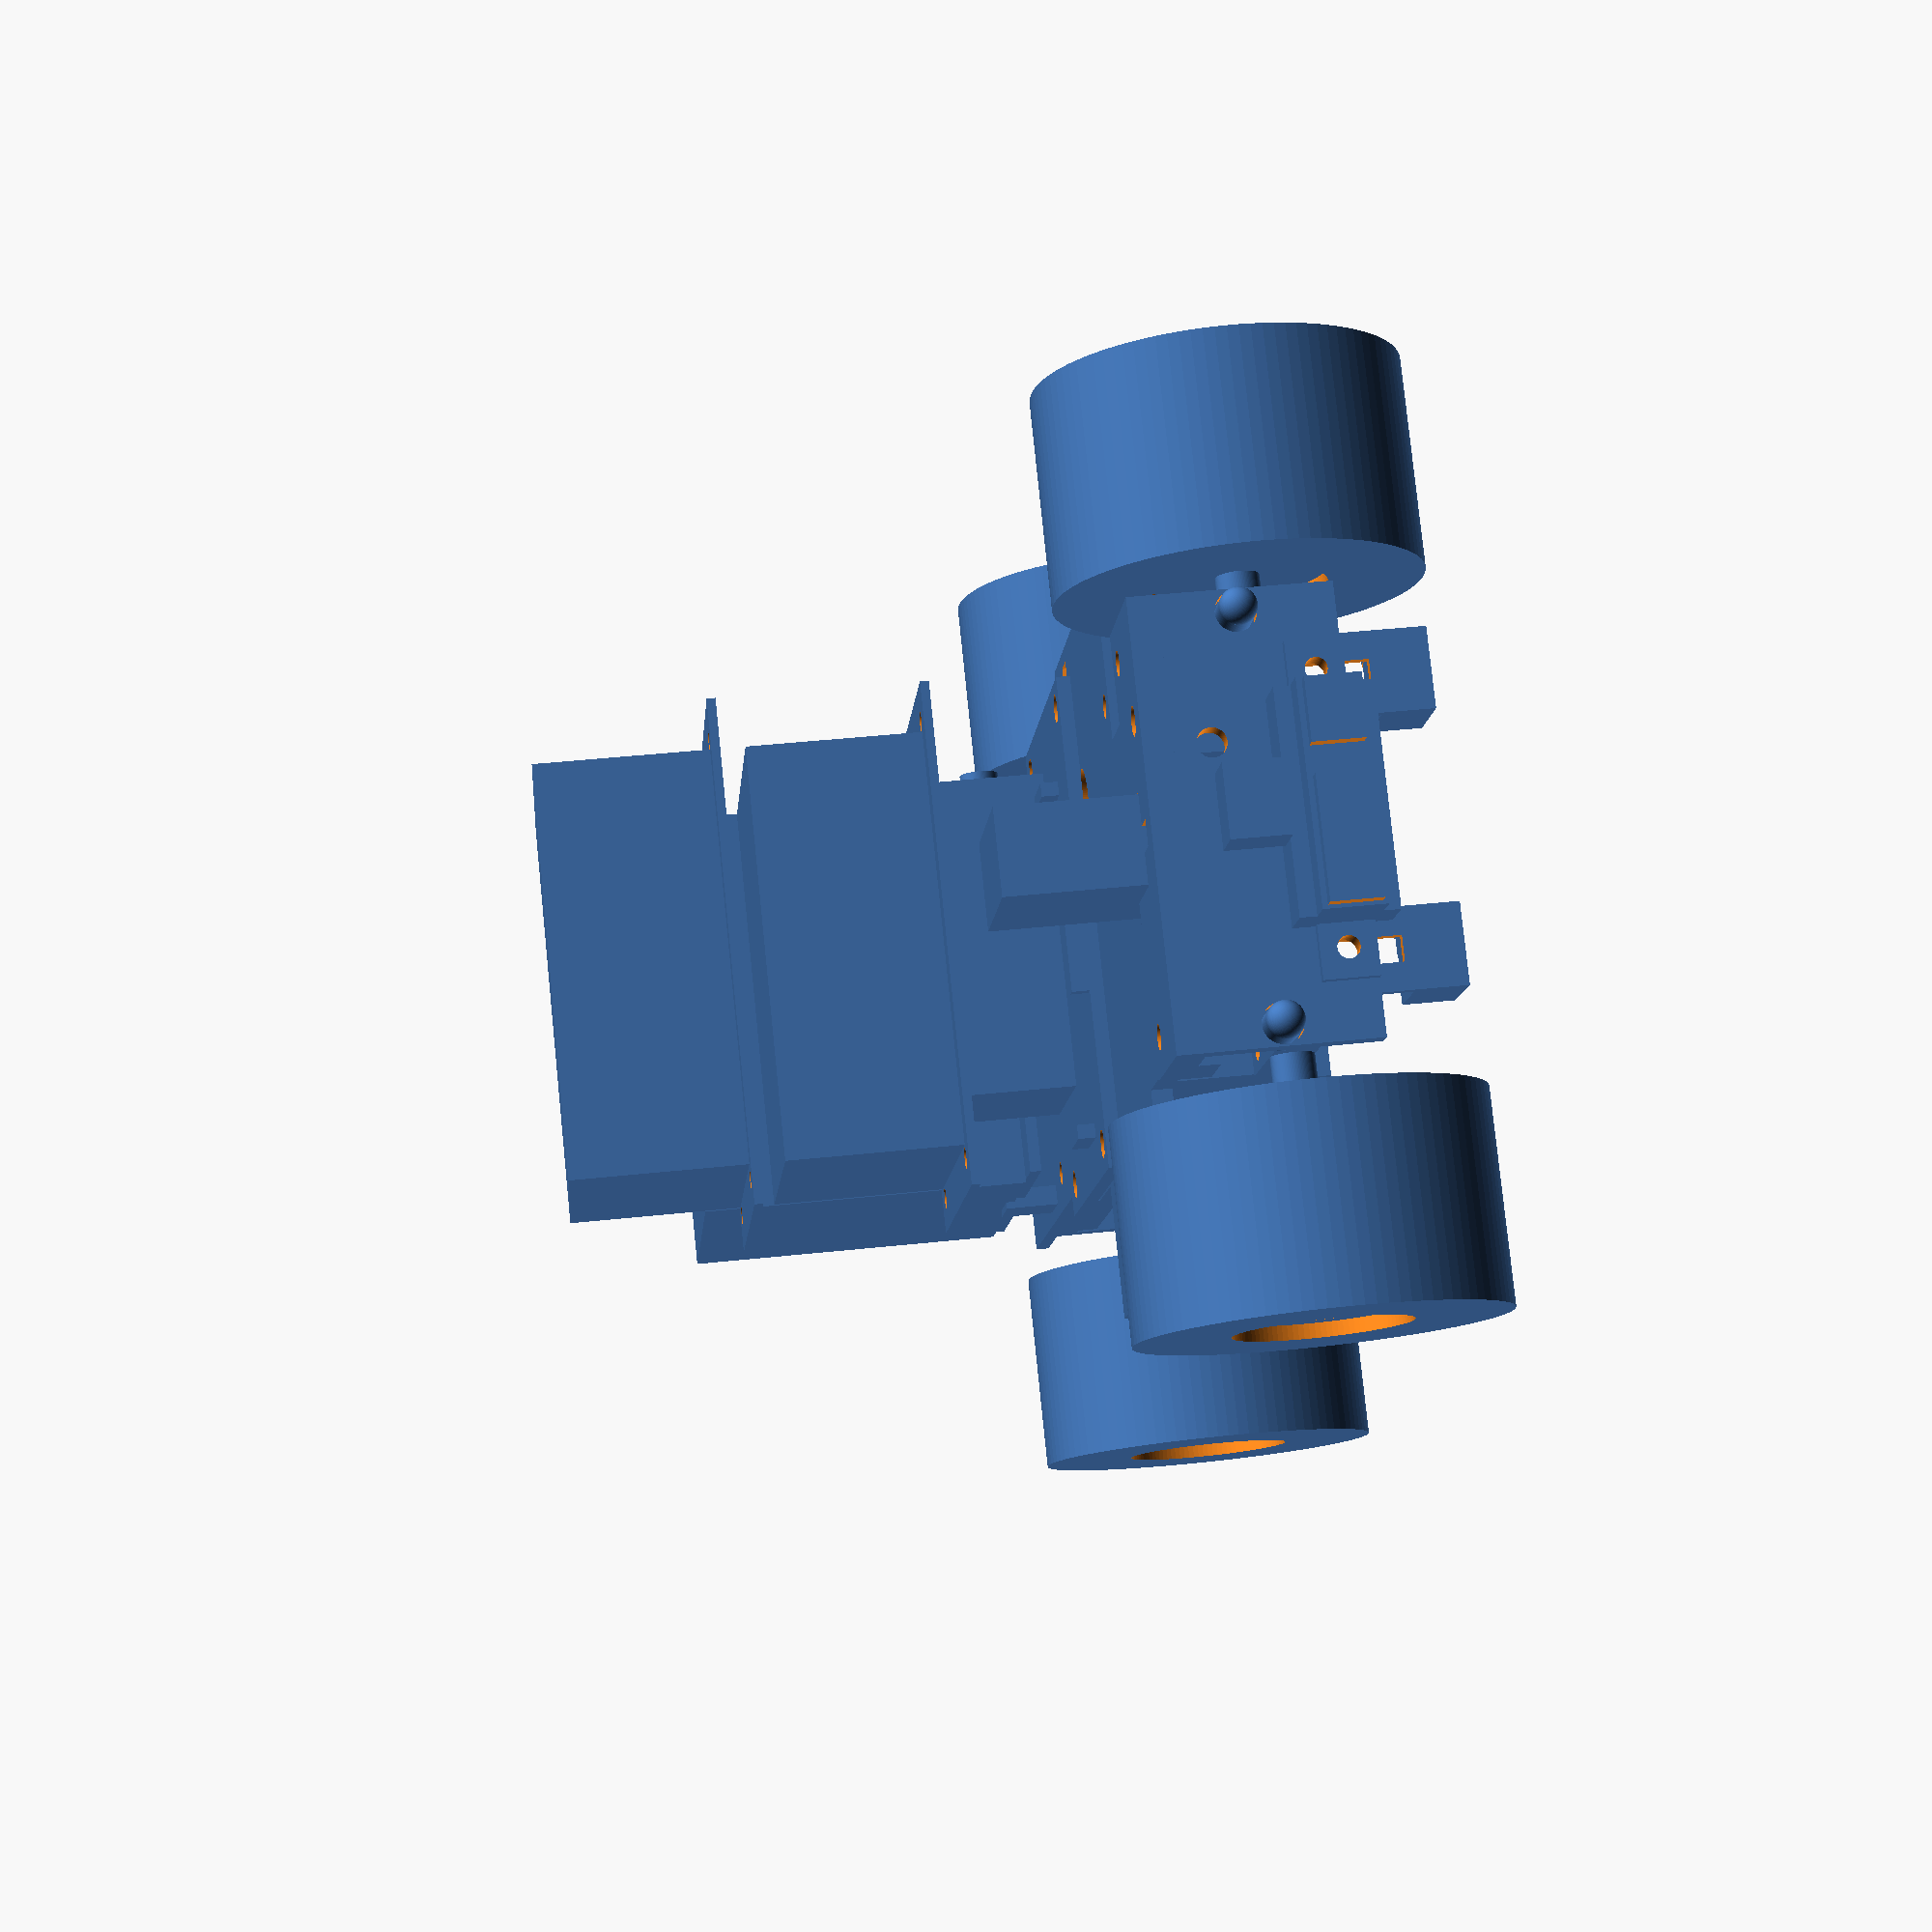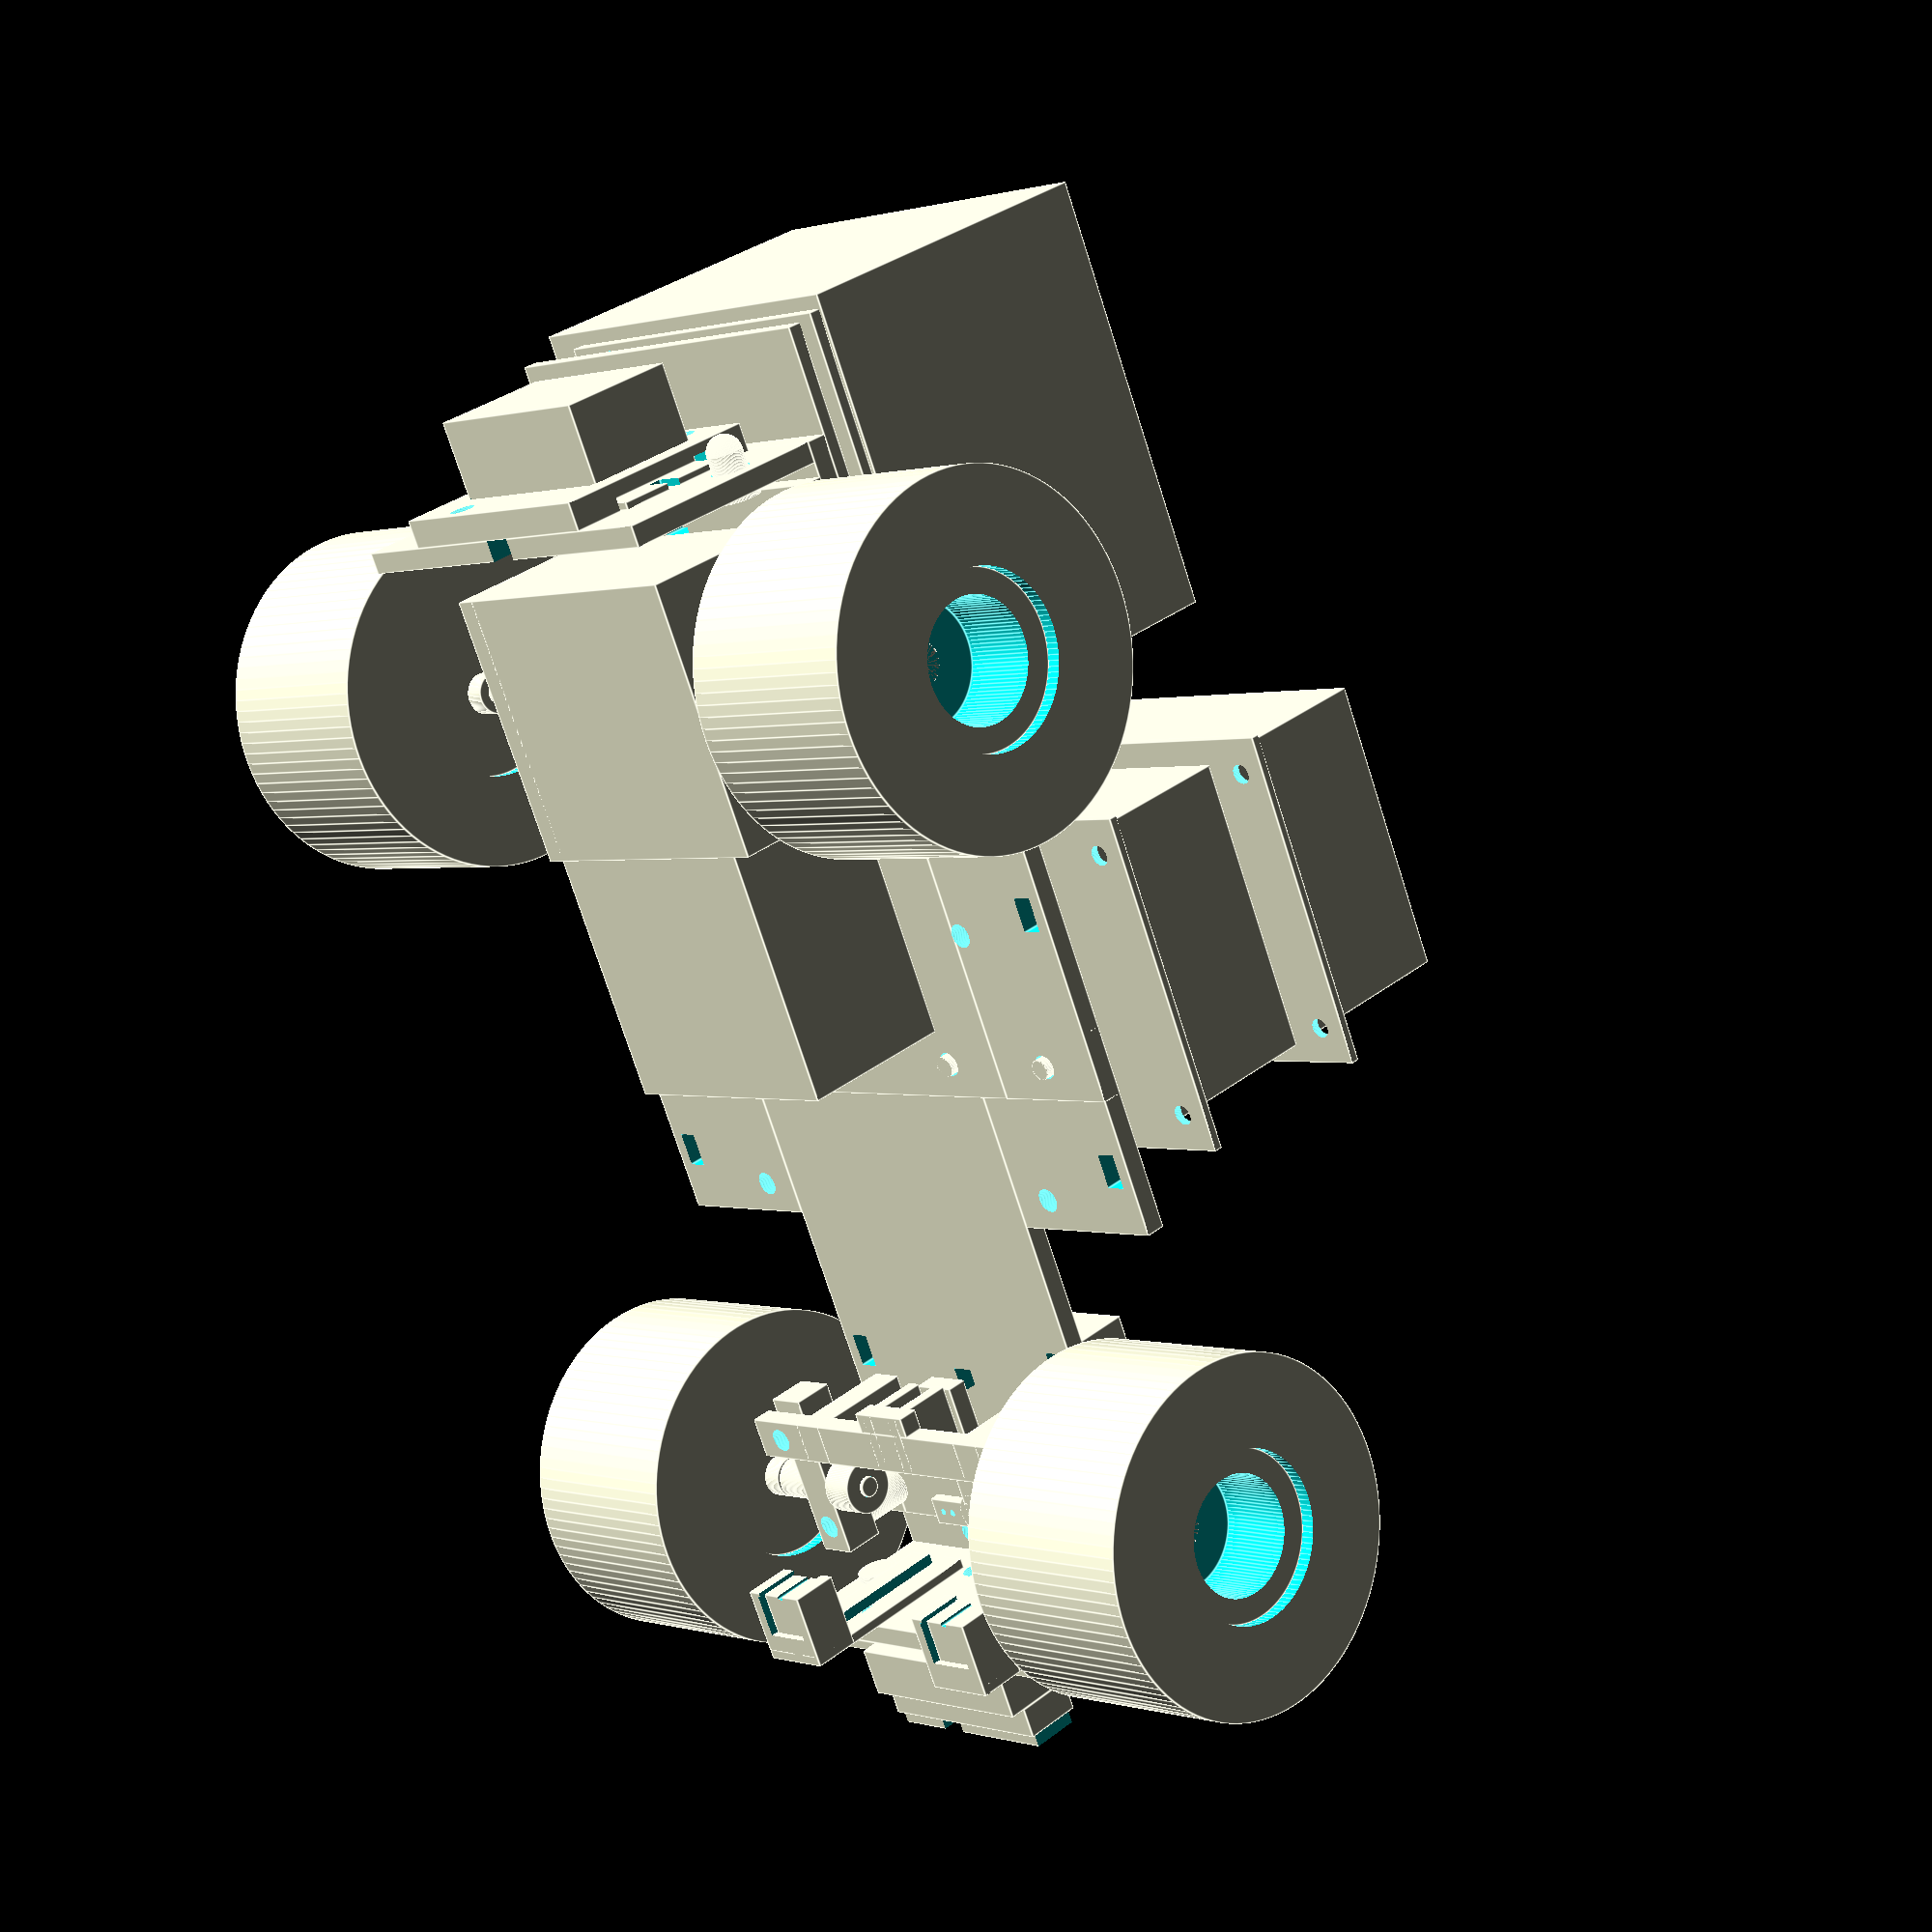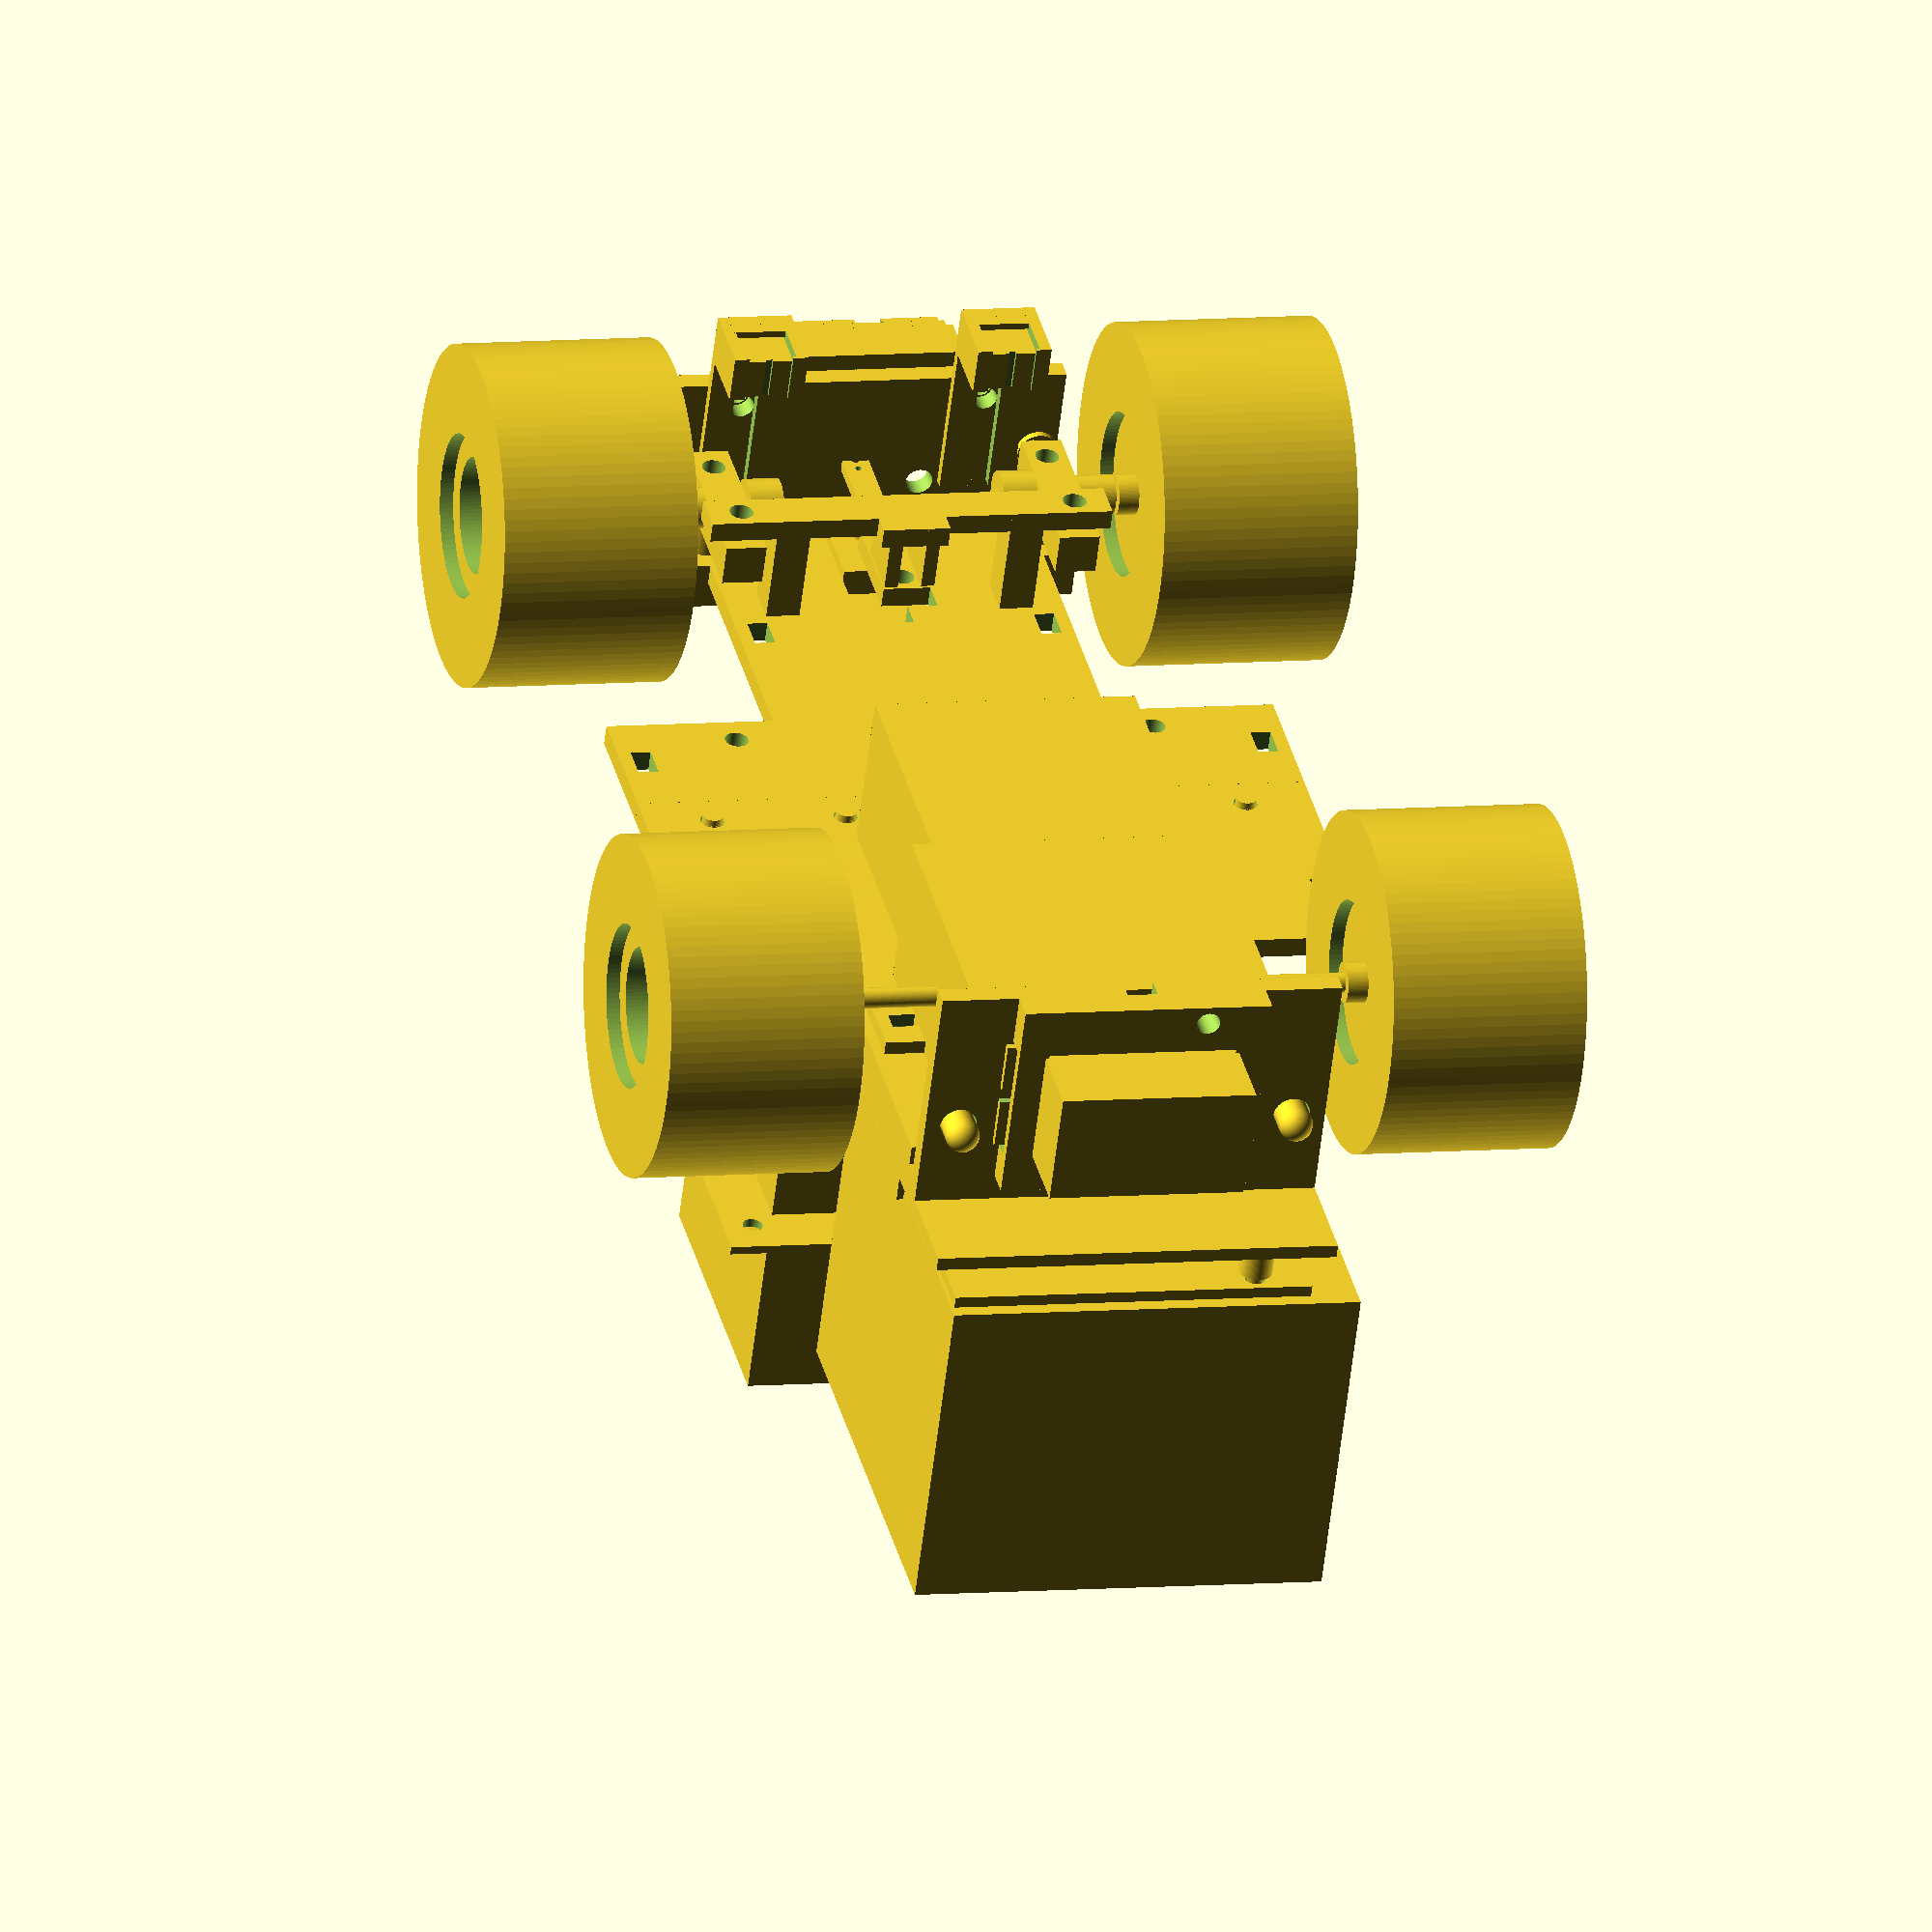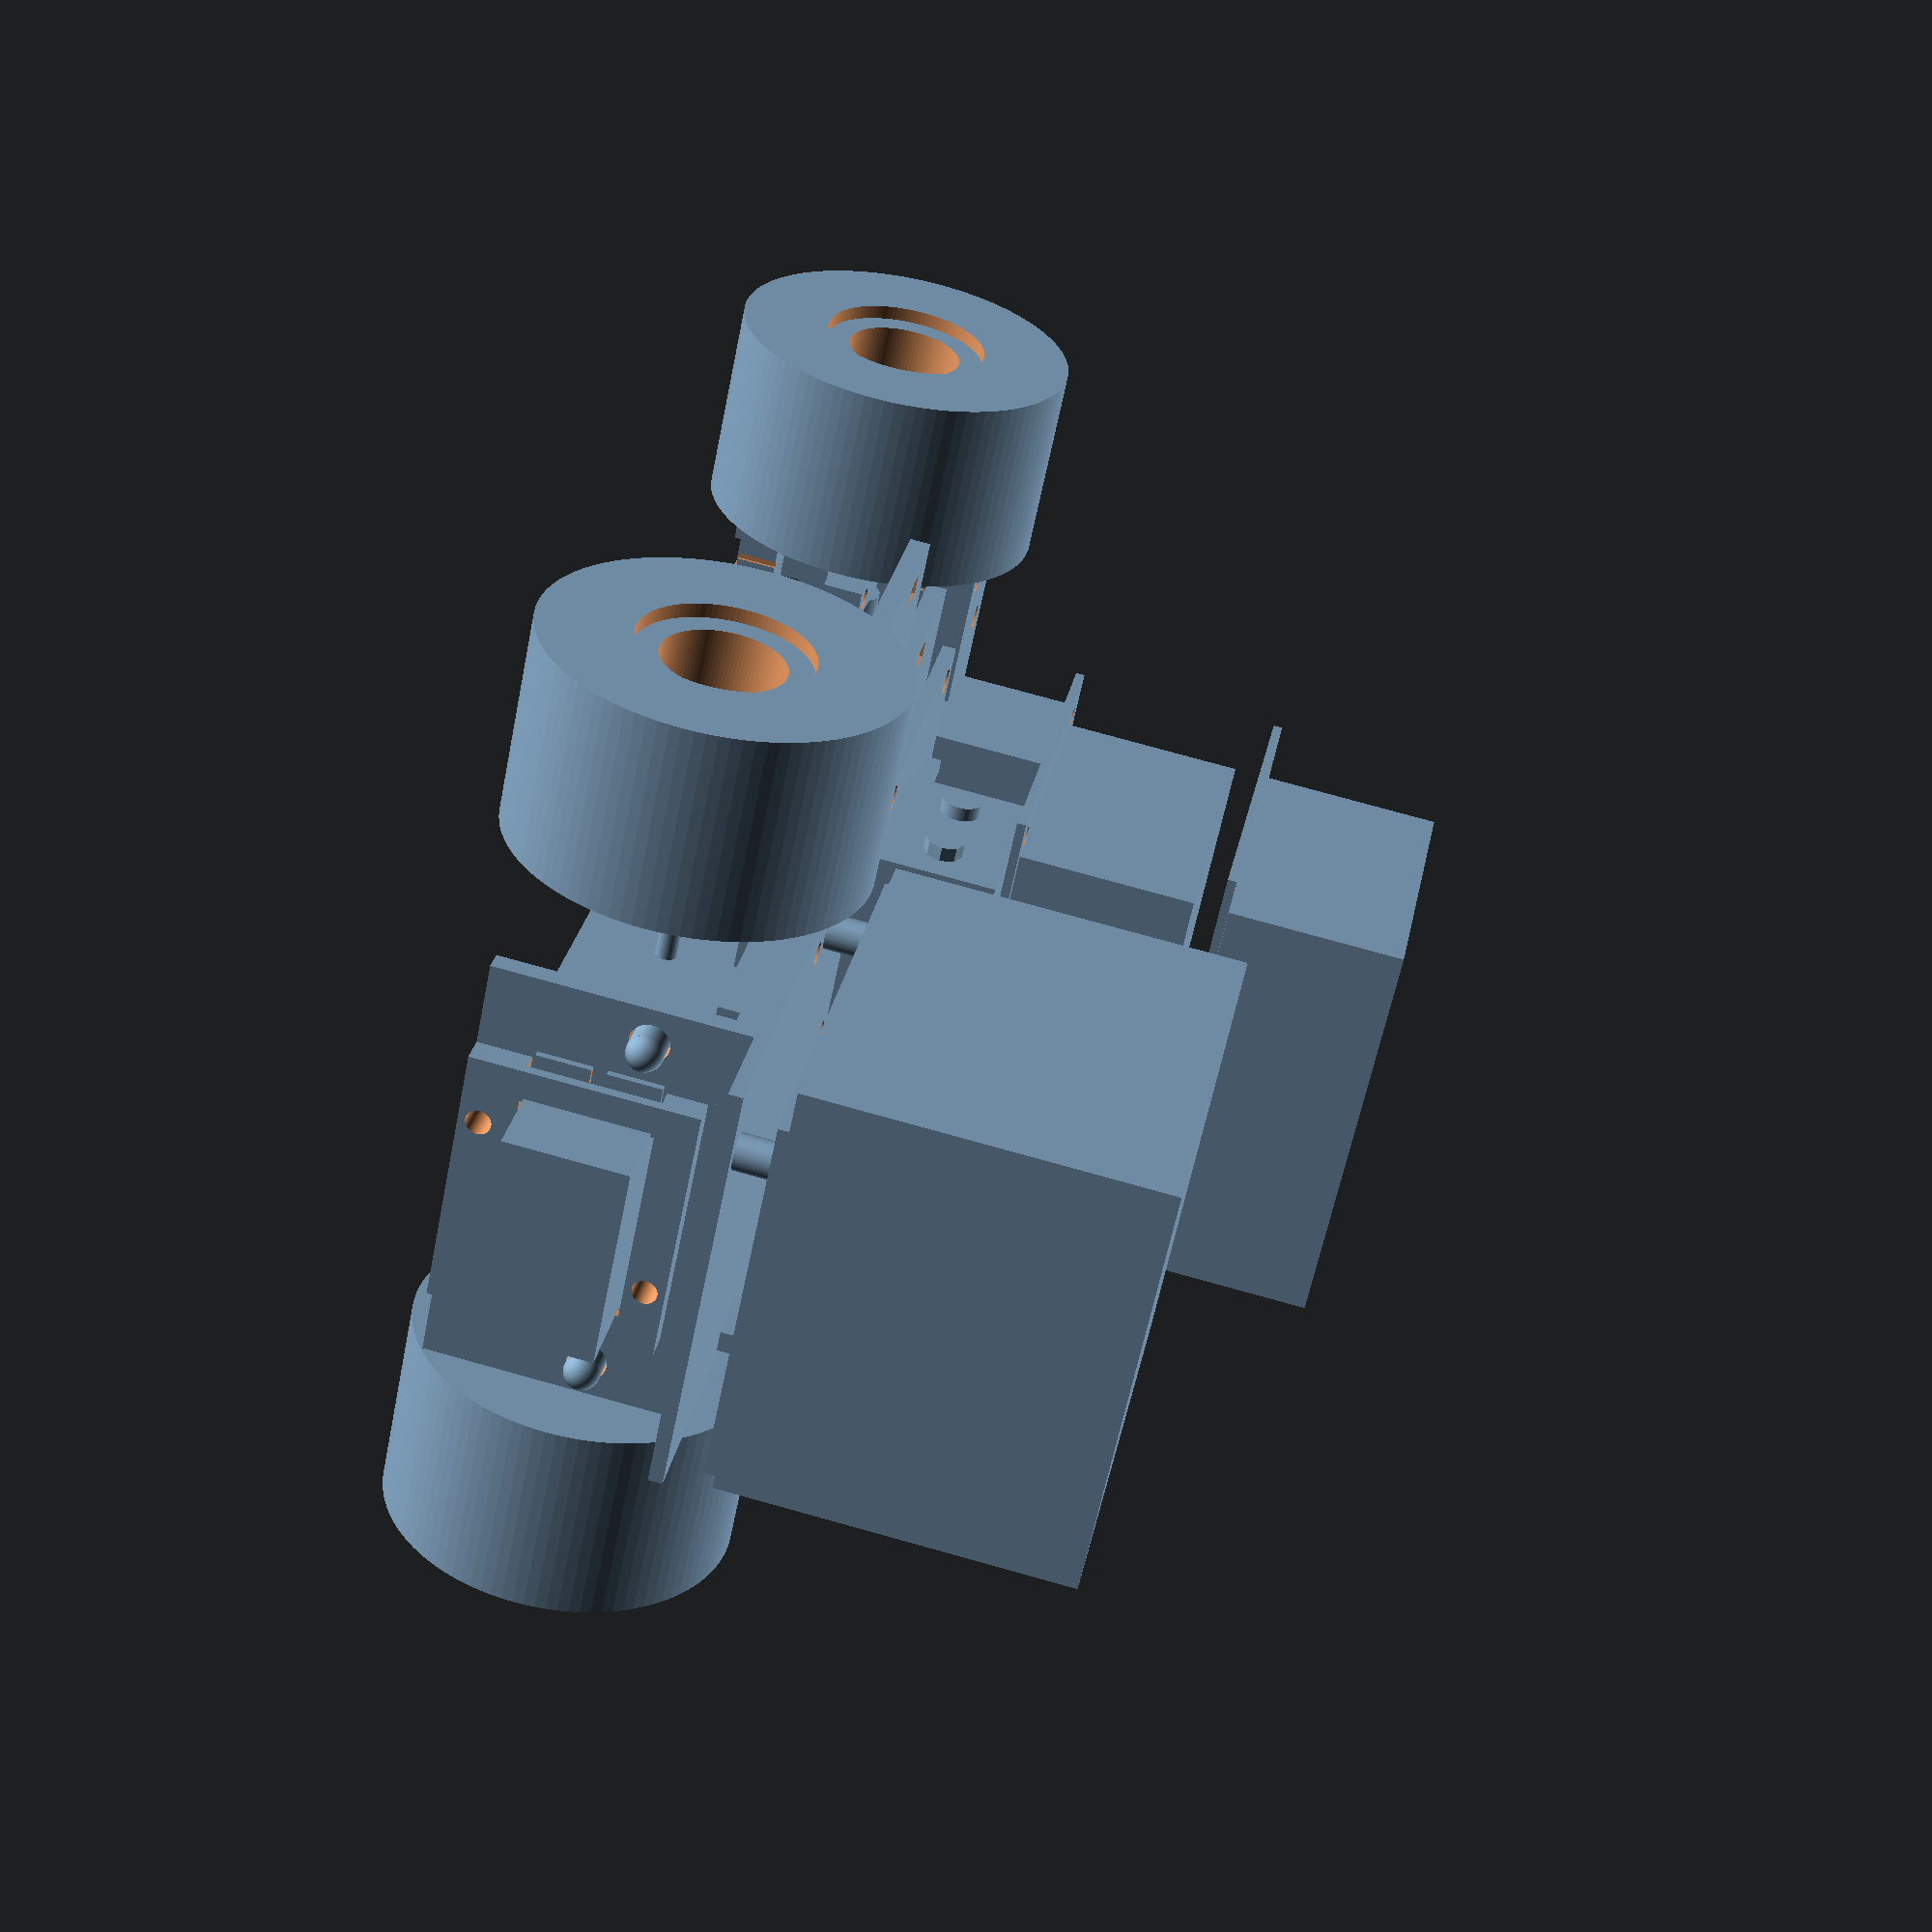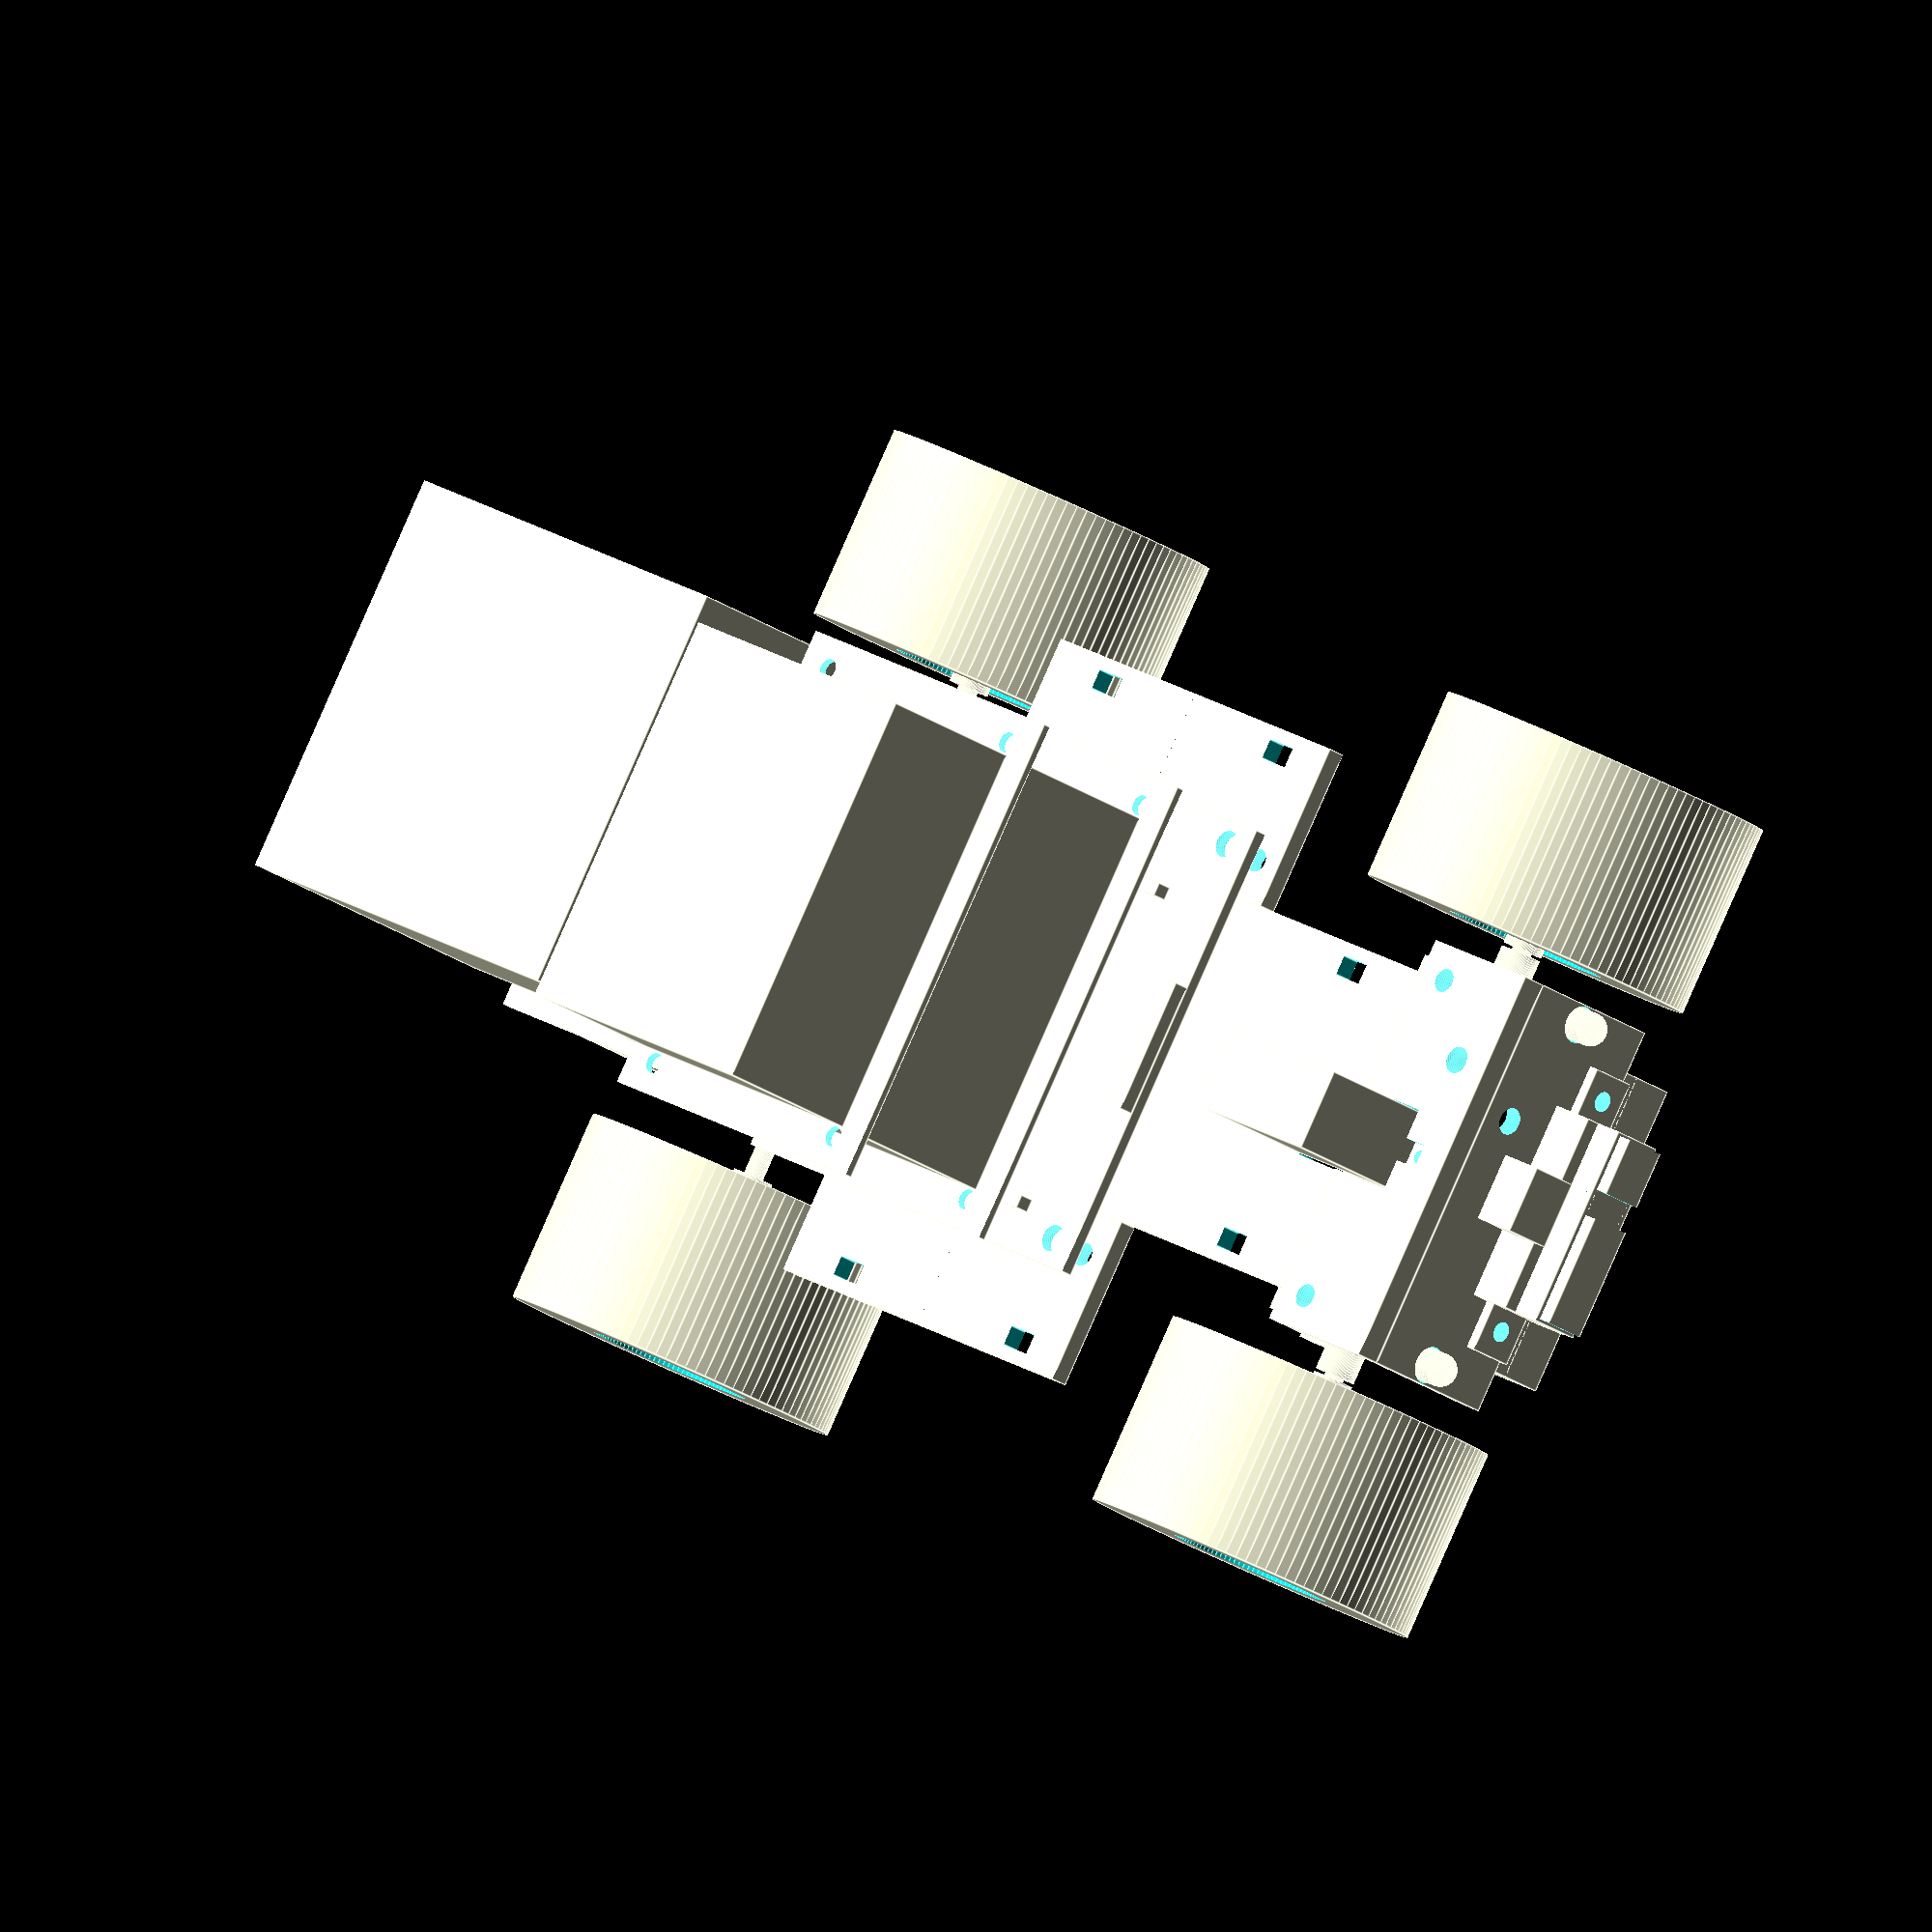
<openscad>
$fn=100;

union() {
    //proteins
    translate([-70,-7.5,-3]) base_delantera(); //plataforma delantera
    translate([0,-7.5,-3]) base_trasera(); //plataforma trasera
    translate([-80,-7.5,0]) parachoques_delantero(); //protector delantero
    translate([55,-7.5,0]) parachoques_trasero(); //protector trasero
    translate([-59,73,-14]) direccion(); //sistema direccion
    translate([40,-7.5,3]) porta_arduino(); //base arduino
    translate([-77,-1.25,-35]) porta_sensor(); //portasensor izq
    translate([-77,35.25,-35]) porta_sensor(); //portasensor dch
    translate([99,4,-32]) rotate([0,-90,0]) porta_zumbador(); //sujecion zumbador
    translate([-20,-12.25,5]) porta_pilas(); //portapilas
    //vitamins
    translate([-59,-12.5,-14]) rotate([180,0,0]) rueda(); //rueda delantera izq
    translate([-59,57.5,-14]) rueda(); //rueda delantera dch
    translate([67.5,-17.2,-14]) rotate([180,0,0]) rueda(); //rueda trasera izq
    translate([67.5,62.2,-14]) rueda(); //rueda trasera dch
    translate([-93.5,44.75,-12.5]) rotate([180,0,0]) sharp(); //sensor frontal
    translate([-76,-4.5,-10]) rotate([0,-90,0]) led(); //luz frontal izq
    translate([-76,49.5,-10]) rotate([0,-90,0]) led(); //luz frontal dch
    translate([-75.5,16.5,0]) rotate([0,-90,-90]) servo(); //servomotor
    translate([30,-13,25]) rotate([0,0,90]) placa(); //placa motores
    translate([30,-13,55]) rotate([0,0,90]) placa(); //placa 7seg
    translate([41,-4.5,10]) arduino(); //arduino
    translate([95,3,-24]) zumbador(); //zumbador
    translate([-73.75,0.75,-34]) cny(); //sensor suelo izq
    translate([-73.75,37.25,-34]) cny(); //sensor suelo dch
    translate([9,-5,7]) pilas(); //bloque pilas
    translate([10,45,-3]) rotate([0,180,180]) motor(); //motor
    translate([91,-2.5,-10]) rotate([0,90,0]) led(); //luz trasera izq
    translate([91,47.5,-10]) rotate([0,90,0]) led(); //luz trasera dch
}

//print friendly
*union() {
    rotate([0,180,0]) base_delantera();
    base_trasera();
    rotate([0,-90,0]) parachoques_delantero();
    rotate([0,90,0]) parachoques_trasero();
    !porta_pilas();
    porta_arduino();
    porta_sensor();
    porta_zumbador(); 
    rotate([-90,0,0]) brazo();
    casquillo();
    rotula();
    rotate([0,180,0]) cuerno();
}

module base_delantera() {
    difference() {
	union() { //plataforma
            translate([0,5,0]) cube([80,50,3]);
            translate([50,-20-0]) cube([30,25,3]);
            translate([50,55,0]) cube([30,25,3]);
            translate([0,0,0]) cube([10,5,3]);
            translate([0,55,0]) cube([10,5,3]);
            translate([72.5,-17.5,-1]) cube([5,95,1]);
        }
        difference() {
            union() { 
                translate([70,-21,-2.5]) cube([11,102,4]); //escalon insercion
                translate([-1,23.75,-1]) cube([23,12.5,5]); //carcasa servo
                translate([21,28.25,-1]) cube([5,3.5,5]); //tornillo servo
                translate([5,5,-1]) cylinder(h=5, r=1.75); //montaje izq
                translate([5,55,-1]) cylinder(h=5, r=1.75); //montaje dch
                translate([54.5,-1,-1]) cylinder(h=5, r=1.75); //tornillo placa izq
                translate([54.5,61.5,-1]) cylinder(h=5, r=1.75); //tornillo placa dch
                for ( j = [ [25,7,-1],[25,50,-1],[57,-18,-1],[57,75,-1] ] ) { //fijacion carcasa
                    translate(j) cube([5,3,5]);
                }
            }
            union() {
                for ( i = [ -10,10,30,50,70 ]) { //pivotes insercion
                    translate([75,i,-1]) cylinder(h=3, r=1.5);
                }
            }
        }
    }
}

module base_trasera() {
    difference() {
        union() { //plataforma
            cube([90,60,3]);
            translate([0,60,0]) cube([40,20,3]);
            translate([0,-20,0]) cube([40,20,3]);
        }
        union() {
            translate([-1,-21,1.5]) cube([11,102,2]); //escalon insercion
            translate([20,5,-1]) cylinder(h=5, r=5); //pasacables
            translate([60.5,5.5,-1]) cylinder(h=5, r=1.75); //montaje izq
            translate([60.5,54.5,-1]) cylinder(h=5, r=1.75); //montaje dch
            translate([24.5,-1,-1]) cylinder(h=5, r=1.75); //tornillos placa izq
            translate([24.5,61.5,-1]) cylinder(h=5, r=1.75); //tornillo placa dch
            for ( i = [ -10,10,30,50,70 ]) { //agujeros insercion
                translate([5,i,-1]) cylinder(h=3, r=1.75);
            }
            for ( j = [ [25,-18,-1],[25,75,-1] ] ) { //fijacion carcasa
                translate(j) cube([5,3,5]);
            }
            translate([85,27.5,-1]) cube([3,5,5]); //fijacion carcasa
        }
    }
}

module parachoques_trasero() {
    difference() {
        union() { // cuerpo
            cube([40,60,3]); //superior
            translate([37,0,-32]) cube([3,60,32]); //trasero
        }
        union() {
            translate([-1,10,-1]) cube([38,40,5]); //espaciado entre aletas
            translate([5.5,5.5,-1]) cylinder(h=5, r=1.75); //montaje izq
            translate([5.5,54.5,-1]) cylinder(h=5, r=1.75); //montaje dch
            translate([36,5,-10]) rotate([0,90,0]) cylinder(h=5, r=2.75); //luz izq
            translate([36,55,-10]) rotate([0,90,0]) cylinder(h=5, r=2.75); //luz dch
            translate([36,27.75,-33]) cube([5,4.5,7]); //cables
            translate([36,39.25,-3.75]) rotate([0,90,0]) cylinder(h=5, r=1.75); //montaje buz sup
            translate([36,20.75,-29.25]) rotate([0,90,0]) cylinder(h=5, r=1.75); //montaje buz inf
        }
    }
}

module parachoques_delantero() {
    difference() {
        union() { //cuerpo
            cube([20,60,4]); //superior
            translate([0,0,-23]) cube([3,60,23]); //frontal
        }
        union() {
            translate([9,23.75,-1]) cube([12,12.5,6]); //carcasa de servo
            translate([3.5,24,-1]) cube([6,12,3]); //solapa de servo
            translate([5,28.25,1]) cube([5,3.5,4]); //tornillo de servo
            translate([6,15,-1]) cylinder(h=6, r=2); //pasacables superior
            translate([-1,20,-5]) rotate([0,90,0]) cylinder(h=5, r=2); //pasacables delantero
            translate([15,5,-1]) cylinder(h=6, r=1.75); //montaje izq
            translate([15,55,-1]) cylinder(h=6, r=1.75); //montaje dch
            translate([-1,11.75,-19.25]) rotate([0,90,0]) cylinder(h=5, r=1.75); //tornillo izq sharp
            translate([-1,48.25,-19.25]) rotate([0,90,0]) cylinder(h=5, r=1.75); //tornillo dch sharp
            translate([-1,3,-10]) rotate([0,90,0]) cylinder(h=5, r=2.75); //luz izq
            translate([-1,57,-10]) rotate([0,90,0]) cylinder(h=5, r=2.75); //luz dch
        }
    }
}

module porta_sensor() {
    difference() {
        union() {
            cube([1.5,11,30]); //rail
            cube([11,11,7]); //base
        }
        union() {
            translate([3,1.75,-1]) difference() {
                cube([7.5,7.5,9]); //cuerpo cny
                union() {
                    translate([-0.5,3.25,-1]) cube([1,1,9]); //mordido cny
                    translate([-1,0,0]) cube([2,8,2]); //escalon tope
                }
            }
            translate([-0.5,3.75,8]) cube([2.5,3.5,23]); //apertura rail
            translate([10,2.25,-1]) cube([2,6.5,9]); //pestaña
        }
    }
}

module porta_zumbador() {
    difference() {
        union() {
            cube([31,37,4]); //cuerpo
        }
        union() {
            translate([7.5,4.5,-1]) cube([18,28,6]); //hueco zumbador
            translate([7.5,-1,1.5]) cube([18,39,3]); //hueco aletas zumbador
            translate([3.5,18.5,4]) rotate([0,90,0]) cylinder(h=5, r=2); //hueco cables
            translate([3.5,18.5,4]) sphere(2); //hueco cables
            translate([2.75,9.25,-1]) cylinder(h=6, r=1.75); //montaje inf
            translate([28.25,27.75,-1]) cylinder(h=6, r=1.75); //montaje sup
        }
    }
}

module direccion() {
    translate([0,-4.5,0]) rotate([90,0,0]) cylinder(h=30, r=1.5); //eje izq
    translate([0,-66.5,0]) rotate([90,0,0]) cylinder(h=30, r=1.5); //eje dch
    for ( i = [-67, -29] ) { //tuerca prisionera
        translate([0,i,0]) rotate([90,0,0]) difference() {
            cylinder(h=5, r=4);
            translate([0,0,-1]) cylinder(h=7, r=1.55);
        }
    }
    translate([-10,-78.5,-3]) brazo(); //brazo dch
    translate([-10,-22.5,-3]) mirror([0,1,0]) brazo(); //brazo izq
    translate([-6,-25.5,2]) casquillo(); //casquillo izq
    translate([-6,-75.5,2]) casquillo(); //casquillo dch
    translate([7,-80.5,-6]) rotula(); //rotula
    translate([0,-54, 5]) cuerno(); //cuerno
}

module brazo() {
    difference() {
        union() {
            cube([25,6,6]); //cuerpo
            translate([10,0,3]) rotate([90,0,0]) cylinder(h=5.5, r=3); //casquillo espaciador
        }
        union() {
            translate([10,7,3]) rotate([90,0,0]) cylinder(h=13, r=1.9); //pasaejes
            translate([4,3,-1]) cylinder(h=8, r=1.75); //montaje pivotante
            translate([20,3,-1]) cylinder(h=8, r=1.75); //montaje rotula
        }
    }
}

module rotula() {
    difference() {
        union() {
            cube([6,60,3]); //cuerpo
            translate([6,25,0]) cube([3,10,3]); //añadido U leva
            translate([0,31.75,0]) cube([9,2,10]); // solapa leva dch
            translate([0,26.25,0]) cube([9,2,10]); // solapa leva izq
            translate([0,10,0]) cube([6,5,16.5]); // patin izq
            translate([0,45,0]) cube([6,5,16.5]); // patin dch
        }
        union() {
            translate([3,5,-1]) cylinder(h=5, r=1.75); //montaje izq
            translate([3,55,-1]) cylinder(h=5, r=1.75); //montaje dch
        }
    }
}

module cuerno() {
    difference() {
        union() {
            cube([15,7,3]); //cuerpo
        }
        union() {
            translate([-1,1.5,-0.5]) cube([10,4,2.5]); //comido servo
            translate([4,3.5,-1]) cylinder(h=5, r=0.5); //sujecion a servo
            translate([12,3.5,-1]) cylinder(h=5, r=1.75); //montaje leva
        }
    }
}

module casquillo() {
    difference() {
        cylinder(h=8.5, r=3);
        translate([0,0,-1]) cylinder(h=10, r=1.75);
    }
}

module motor() {
    union() {
        translate([0,3,0]) cube([75,39,23]);
        translate([36,0,0]) cube([39,45,23]);
        translate([45,-6,0]) difference() {
            cube([11,57,2]);
            translate([4,2,-1]) cube([3,53,4]);
        }
        translate([57.5,73.5,11]) rotate([90,0,0]) cylinder(h=102, r=1.5);
    }
}

module rueda() {
    translate([0,29,0]) rotate([90,0,0]) union() {
        translate([0,0,13]) difference() { //portaeje
            cylinder(h=17, r=3);
            translate([0,0,4.7]) cylinder(h=12.5, r=1.5);
        }
        translate([0,0,2]) difference() { //lanta
            cylinder(h=25, r=12);
            translate([0,0,-1]) cylinder(h=12, r=8.5);
        }
        difference() { //neumatico
            cylinder(h=29, r=25);
            translate([0,0,-1]) cylinder(h=31, r=12);
        }
    }
}

module pilas() {
    cube([26.5,46.5,17.5]); //cuerpo
    translate([6.7,0,8.75]) rotate([90,0,0]) cylinder(h=2, r=2.82); //positivo
    translate([19.8,0,8.75]) rotate([90,0,0]) cylinder(h=2, r=2.76, $fn=8); //negativo
}

module porta_pilas(){
    difference() {
        union() {
            cube([50,70,2]); //base
            translate([0,25,2]) cube([2,20,2.5]); //soportes
            translate([30,25,2]) cube([2,20,2.5]); //soportes
            translate([11.5,62,2]) cube([10,2,2.5]); //soportes
            translate([11.5,12.5,2]) cube([10,2,2.5]); //soportes
            
        }
        union() { //montaje
            translate([4.5,3.5,-1]) cylinder(h=4, r=2);
            translate([4.5,66,-1]) cylinder(h=4, r=2);
            translate([44.5,3.5,-1]) cylinder(h=4, r=2);
            translate([44.5,66,-1]) cylinder(h=4, r=2);
        }
    }
}

module porta_arduino() {
    difference() {
        union() {
            cube([70,60,2]); //cuerpo
            translate([13.5,5.5,2]) cylinder(h=5, r=2.5);
            translate([13.5,5.5,2]) cylinder(h=8, r=1.5);
            translate([65.5,10.5,2]) cylinder(h=5, r=2.5);
            translate([65.5,10.5,2]) cylinder(h=8, r=1.5);
            translate([30,55,2]) cube([10,3,5]);
            translate([30,56.5,2]) cube([10,,1.5,8]);
        }
        union() {
            translate([20.5,5.5,-1]) cylinder(h=4, r=1.75); //montaje izq
            translate([20.5,54.5,-1]) cylinder(h=4, r=1.75); //montaje dch
        }
    }
}

module sharp() {
    union() {
        translate([6.5,7.25,0]) cube([7,30,13]);
        translate([2,7.25,2.25]) cube([4.5,30,8.5]);
        translate([0,7.25,3]) difference() {
            cube([2,30,7]);
            union() {
                translate([-1,17,-1]) cube([4,4,9]);
                translate([-1,-0.5,-1]) cube([4,1,9]);
                translate([-1,29.5,-1]) cube([4,1,9]);
            }
        }
        translate([12,0,3]) difference() {
            cube([1.5,44.5,7.5]);
            union() {
                translate([-1,4,3.75]) rotate([0,90,0]) cylinder(h=4, r=1.5);
                translate([-1,40.5,3.75]) rotate([0,90,0]) cylinder(h=4, r=1.5);
            }
        }
        translate([4,17.5,-8]) cube([7,10,8]);
    }
}

module cny() {
    difference() {
        cube([7,7,6]);
        union() {
            translate([-0.5,3,-1]) cube([1,1,8]);
            translate([6.5,3,-1]) cube([1,1,8]);
        }
    }
}

module zumbador() {
    difference() {
        union() {
            cube([1,39,17]); //aletas
            translate([1,5,0]) cube([14,29,17]); //cuerpo
        }
        union() {
            translate([-1,-1,7.5]) cube([3,5,2]); //taladro izq
            translate([-1,35,7.5]) cube([3,5,2]); //taladro dch
        }
    }
}

module servo() {
    union() {
        translate([0,4.5,0]) cube([23,23,12]);
        difference() {
            cube([2,32,12]);
            translate([-1,2.5,6]) rotate([0,90,0]) cylinder(h=4, r=1);
            translate([-1,29.5,6]) rotate([0,90,0]) cylinder(h=4, r=1);
        }
        translate([-4,4.5,0]) cube([4,15,12]);
        translate([-7,10.5,6]) rotate([0,90,0]) cylinder(h=3, r=2);
        translate([-5,10.5,6]) rotate([-90,0,90]) difference() { //0,-90,0
            union() {
                translate([-16,-2,2.5]) cube([32,4,1.5]);
                translate([-2,-9.5,2.5]) cube([4,19,1.5]);
                cylinder(h=4, r=3.5);
            }
            union() {
                translate([14,0,1.5]) cylinder(h=3, r=0.5);
                translate([12,0,1.5]) cylinder(h=3, r=0.5);
                translate([10,0,1.5]) cylinder(h=3, r=0.5);
                translate([-10,0,1.5]) cylinder(h=3, r=0.5);
                translate([-12,0,1.5]) cylinder(h=3, r=0.5);
                translate([-14,0,1.5]) cylinder(h=3, r=0.5);
                translate([0,7.5,1.5]) cylinder(h=3, r=0.5);
                translate([0,5.5,1.5]) cylinder(h=3, r=0.5);
                translate([0,-7.5,1.5]) cylinder(h=3, r=0.5);
                translate([0,-5.5,1.5]) cylinder(h=3, r=0.5);
            }
        }
    }
}

module arduino() {
    difference() {
        union() {
            cube([69,53.5,1.7]); //arduino
            translate([-6.5,32,1.7]) cube([17,12,11]); //usb
            translate([-2,4.5,1.7]) cube([14,9,11]); //jack
            translate([8,-7,1.7]) cube([63,61,49]); //shield
        }
        union() {
            translate([15.5,51,-1]) cylinder(h=3, r=1.5); //montaje
            translate([66.5,8,-1]) cylinder(h=3, r=1.5); //montaje
            translate([12.5,2.5,-1]) cylinder(h=3, r=1.5); //montaje solo UNO
        }
    }
}

module placa() {
    difference() {
        union() {
            cube([71.5,51,1.25]); //base
            translate([6.25,2.5,1.25]) cube([59,44,25]); //carga
        }
        union() { //montaje
            translate([4.5,5.5,-0.25]) cylinder(h=2, r=1.5);
            translate([67,5.5,-0.25]) cylinder(h=2, r=1.5);
            translate([4.5,45.5,-0.25]) cylinder(h=2, r=1.5);
            translate([67,45.5,-0.25]) cylinder(h=2, r=1.5);
        }
    }
}

module led() {
    cylinder(h=1, r=3);
    cylinder(h=6.5, r=2.5);
    translate([0,0,6.5]) sphere(2.5);
}


</openscad>
<views>
elev=316.5 azim=126.0 roll=82.8 proj=p view=wireframe
elev=325.9 azim=294.9 roll=223.9 proj=p view=edges
elev=56.4 azim=103.2 roll=173.3 proj=o view=wireframe
elev=103.3 azim=47.9 roll=254.5 proj=p view=wireframe
elev=203.4 azim=31.8 roll=139.9 proj=o view=edges
</views>
